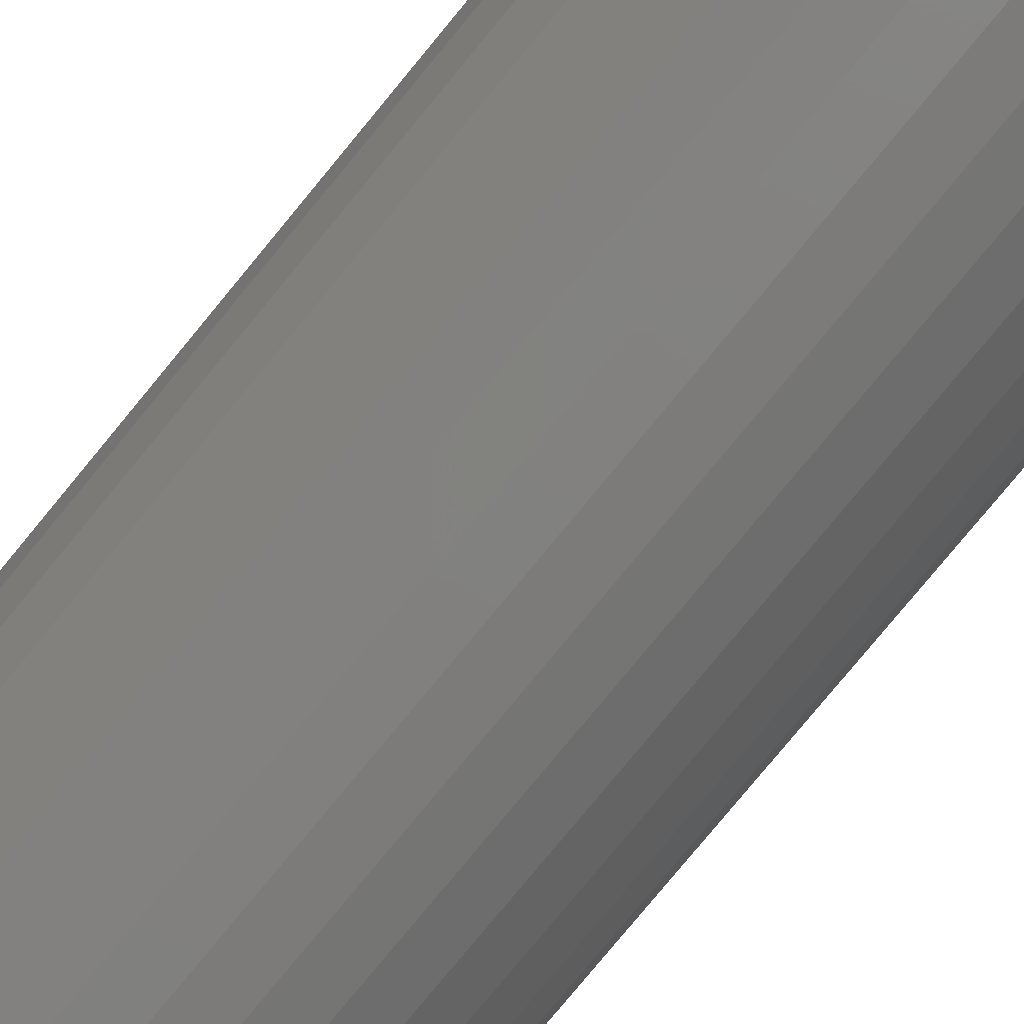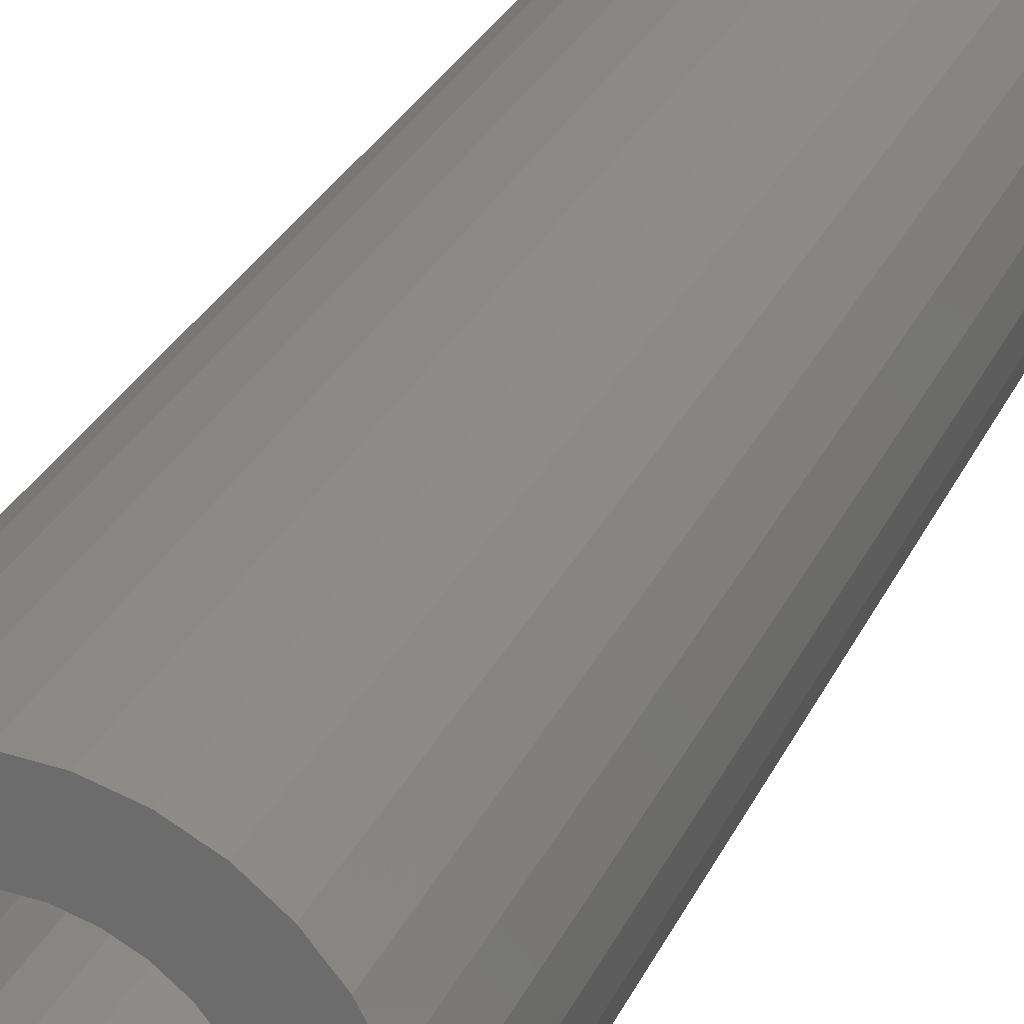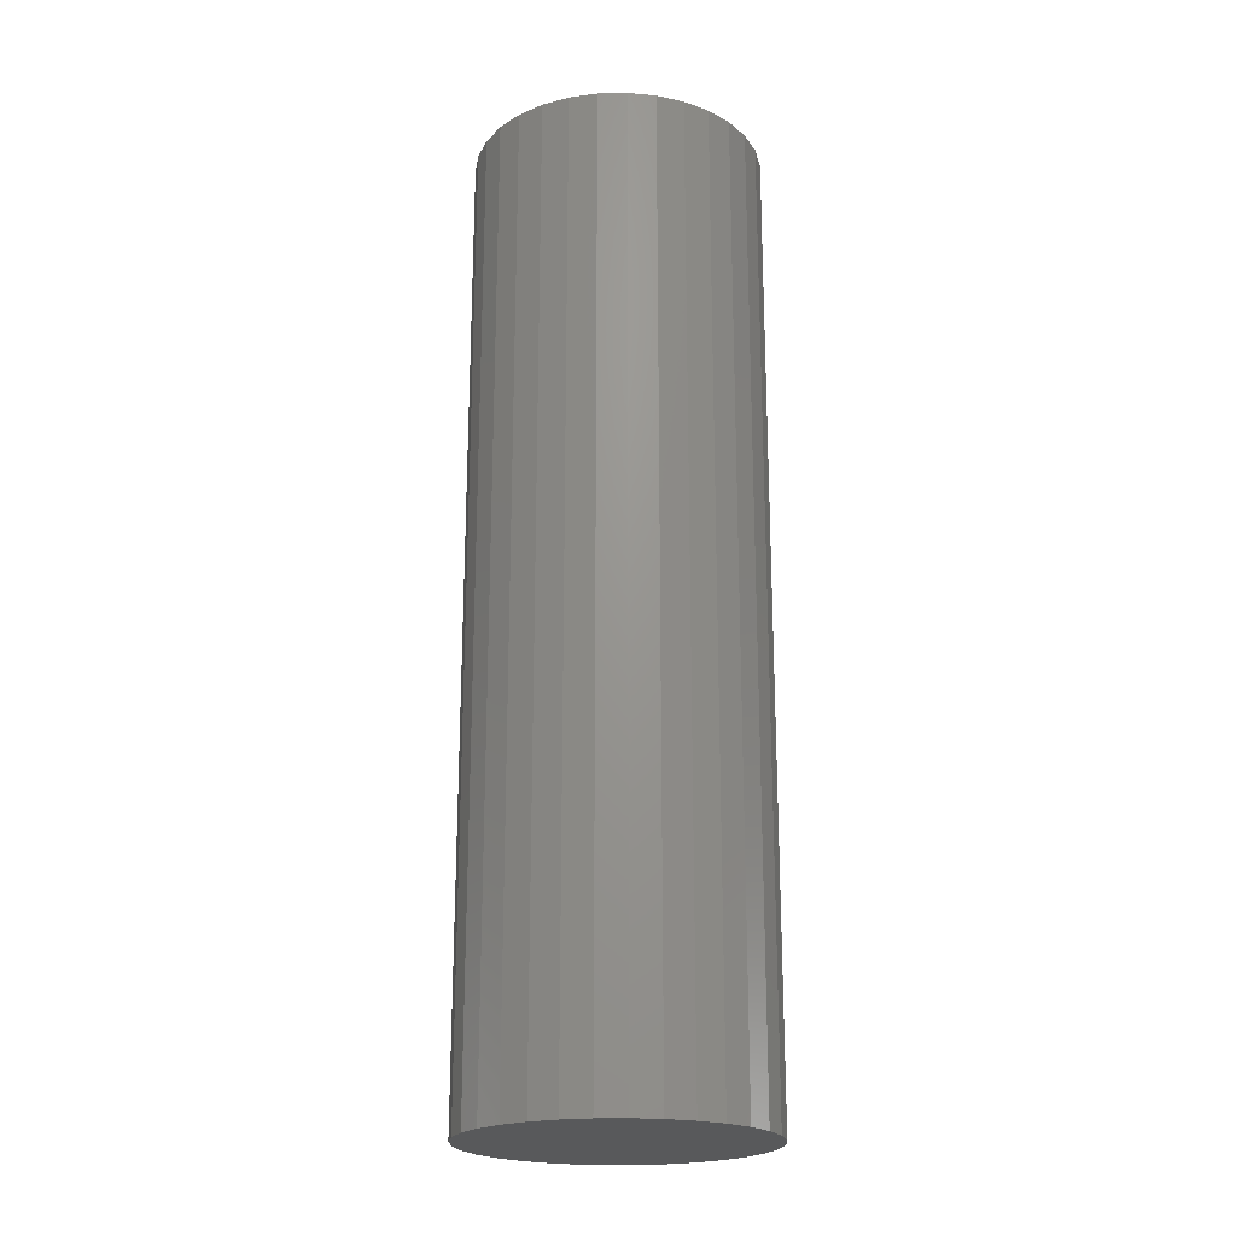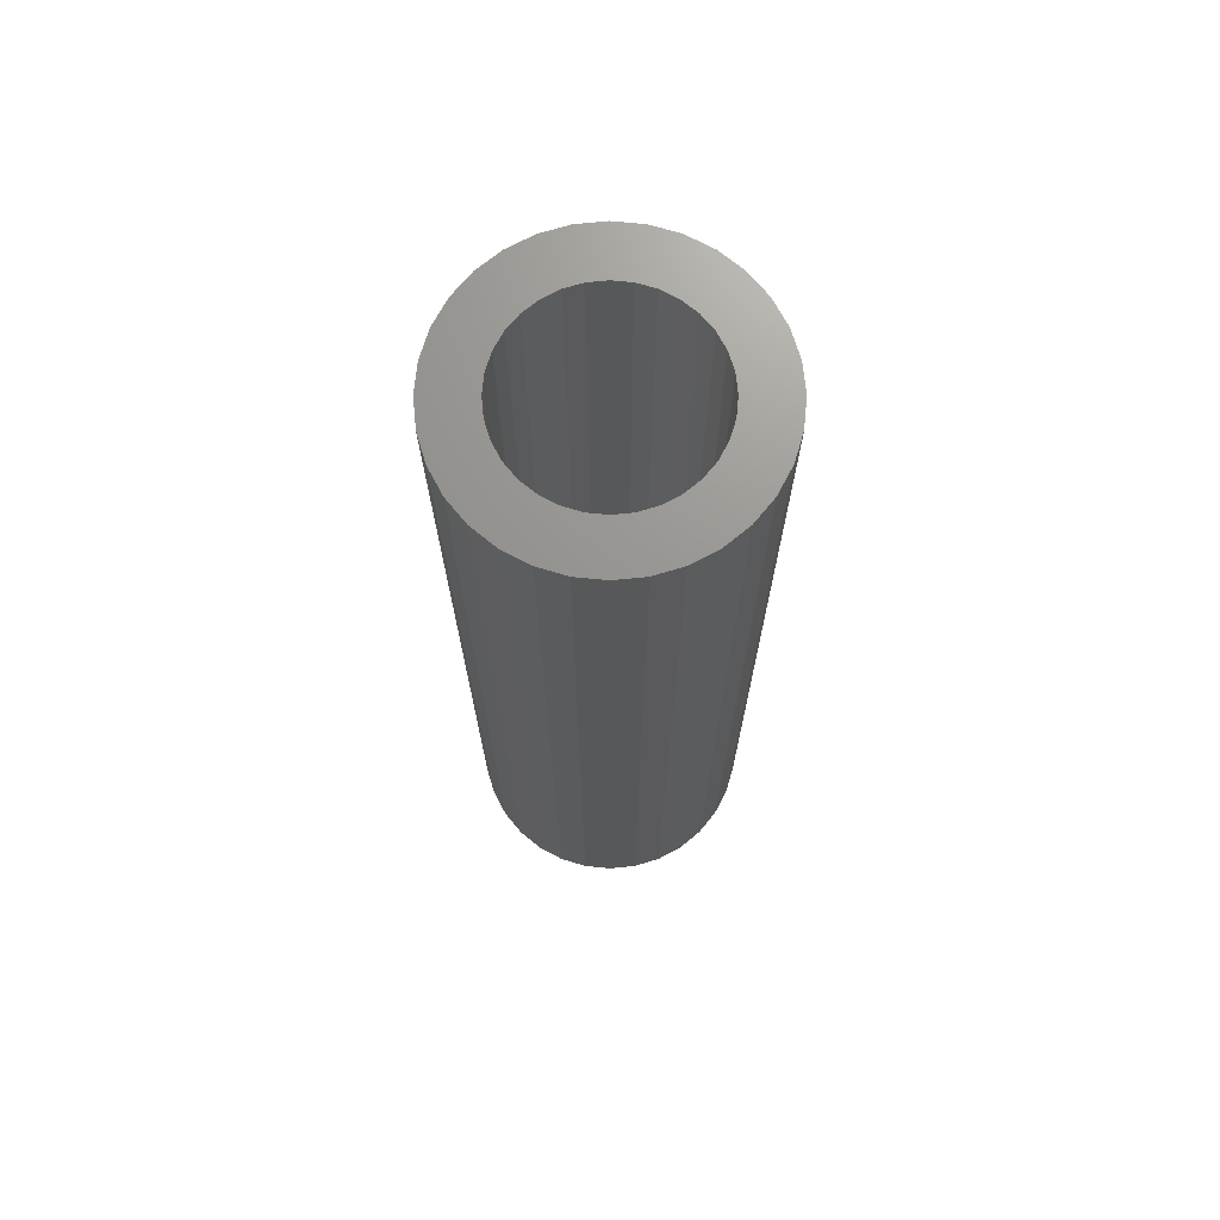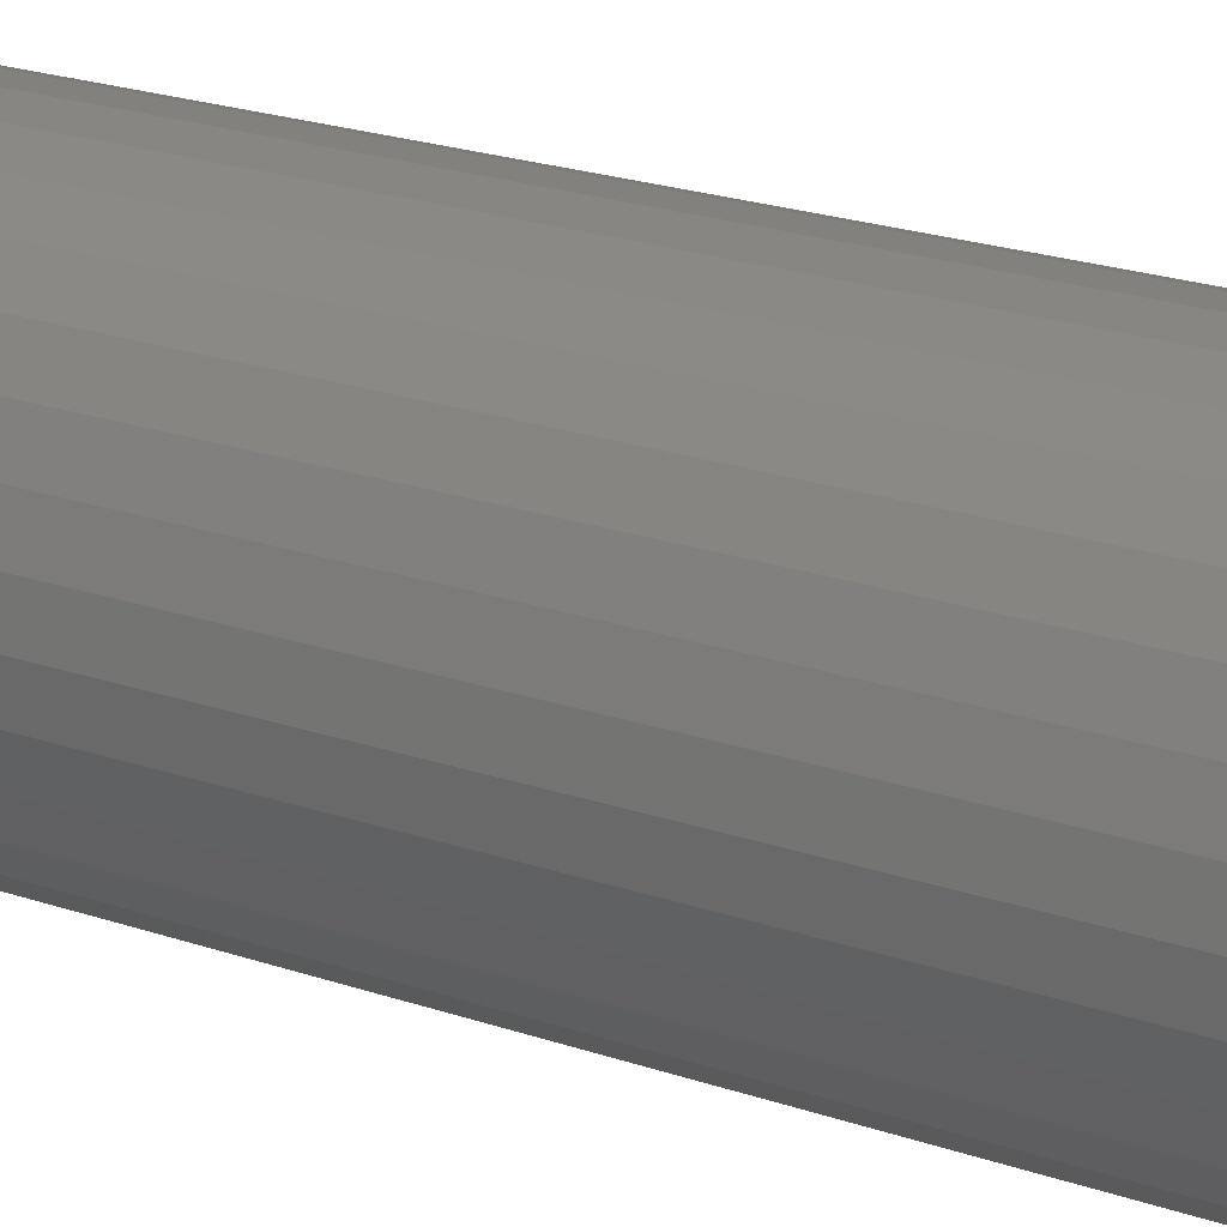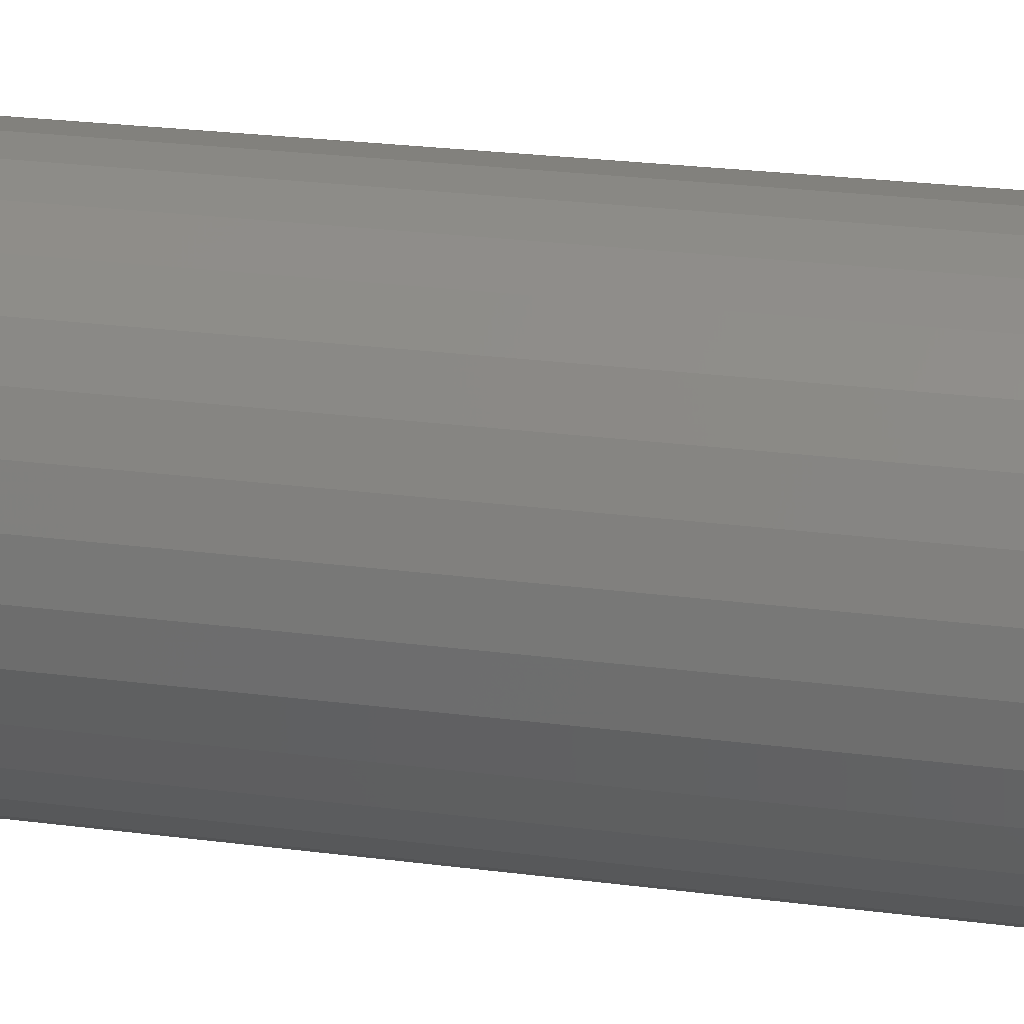
<metadata>
{"format":"stl","ext":"stl","renderer":"f3d","projection":"perspective","resolution":1024,"background":"white","views":[{"elev":-78.2,"azim":-39.4,"up":"+Z"},{"elev":26.5,"azim":-160.3,"up":"+Z"},{"elev":-21.4,"azim":-127.2,"up":"+Y"},{"elev":70.9,"azim":-78.8,"up":"+Y"},{"elev":20.1,"azim":123.4,"up":"+Z"},{"elev":20.9,"azim":104.1,"up":"+Z"}]}
</metadata>
<code>
# stl→obj: 128 verts, 252 faces
v -0.04236 -2.265e-18 0.06106
v -0.0951 -5.193e-18 0.0625
v -0.02967 -1.56e-18 0.06785
v -0.05349 -2.883e-18 0.05193
v -0.1055 -5.77e-18 0.04305
v -0.06262 -3.39e-18 0.0408
v -0.06941 -3.766e-18 0.0281
v -0.1119 -6.125e-18 0.02195
v -0.06941 -3.766e-18 -0.0281
v -0.06262 -3.39e-18 -0.0408
v -0.1055 -5.77e-18 -0.04305
v -0.05349 -2.883e-18 -0.05193
v -0.0951 -5.193e-18 -0.0625
v -0.04236 -2.265e-18 -0.06106
v -0.02967 -1.56e-18 -0.06785
v -0.08111 -4.416e-18 -0.07955
v -0.01589 -7.953e-19 -0.07203
v 0.02654 1.56e-18 0.06785
v 0.01276 7.953e-19 0.07203
v 0.07799 4.416e-18 0.07955
v 0.09198 5.193e-18 0.0625
v 0.03924 2.265e-18 0.06106
v 0.05037 2.883e-18 0.05193
v 0.1024 5.77e-18 0.04305
v 0.0595 3.39e-18 0.0408
v 0.06628 3.766e-18 0.0281
v 0.06628 3.766e-18 -0.0281
v 0.1088 6.125e-18 -0.02195
v 0.1024 5.77e-18 -0.04305
v 0.0595 3.39e-18 -0.0408
v 0.05037 2.883e-18 -0.05193
v 0.09198 5.193e-18 -0.0625
v 0.03924 2.265e-18 -0.06106
v 0.02654 1.56e-18 -0.06785
v 0.07799 4.416e-18 -0.07955
v 0.01276 7.953e-19 -0.07203
v -0.001563 1.404e-33 0.07344
v -0.08111 -4.416e-18 0.07955
v -0.06406 -3.47e-18 0.09354
v -0.04461 -2.39e-18 0.1039
v -0.02351 -1.218e-18 0.1103
v -0.001563 7.648e-34 0.1125
v 0.02039 1.218e-18 0.1103
v 0.04149 2.39e-18 0.1039
v 0.06094 3.47e-18 0.09354
v -0.01589 -7.953e-19 0.07203
v -0.001563 -9.985e-34 -0.07344
v 0.06094 3.47e-18 -0.09354
v 0.04149 2.39e-18 -0.1039
v 0.02039 1.218e-18 -0.1103
v -0.001563 -7.076e-33 -0.1125
v -0.02351 -1.218e-18 -0.1103
v -0.04461 -2.39e-18 -0.1039
v -0.06406 -3.47e-18 -0.09354
v -0.07359 -3.998e-18 0.01433
v -0.075 -4.077e-18 3.233e-17
v -0.1141 -6.245e-18 6.888e-18
v -0.07359 -3.998e-18 -0.01433
v -0.1119 -6.125e-18 -0.02195
v 0.07046 3.998e-18 -0.01433
v 0.07187 4.077e-18 -1.827e-17
v 0.1109 6.245e-18 -2.067e-17
v 0.07046 3.998e-18 0.01433
v 0.1088 6.125e-18 0.02195
v 0.01276 -0.7109 -0.07203
v 0.02654 -0.7109 -0.06785
v 0.03924 -0.7109 -0.06106
v 0.05037 -0.7109 -0.05193
v 0.0595 -0.7109 -0.0408
v 0.06628 -0.7109 -0.0281
v 0.07046 -0.7109 -0.01433
v 0.07187 -0.7109 -1.827e-17
v -0.001563 -0.7109 -0.07344
v -0.01589 -0.7109 -0.07203
v -0.02967 -0.7109 -0.06785
v -0.04236 -0.7109 -0.06106
v -0.05349 -0.7109 -0.05193
v -0.06262 -0.7109 -0.0408
v -0.06941 -0.7109 -0.0281
v -0.07359 -0.7109 -0.01433
v -0.075 -0.7109 3.233e-17
v -0.01589 -0.7109 0.07203
v -0.02967 -0.7109 0.06785
v -0.04236 -0.7109 0.06106
v -0.05349 -0.7109 0.05193
v -0.06262 -0.7109 0.0408
v -0.06941 -0.7109 0.0281
v -0.07359 -0.7109 0.01433
v -0.001563 -0.7109 0.07344
v 0.01276 -0.7109 0.07203
v 0.02654 -0.7109 0.06785
v 0.03924 -0.7109 0.06106
v 0.05037 -0.7109 0.05193
v 0.0595 -0.7109 0.0408
v 0.06628 -0.7109 0.0281
v 0.07046 -0.7109 0.01433
v -0.02351 -0.75 0.1103
v 0.02039 -0.75 0.1103
v -0.001563 -0.75 0.1125
v -0.04461 -0.75 0.1039
v 0.04149 -0.75 0.1039
v -0.06406 -0.75 0.09354
v 0.06094 -0.75 0.09354
v 0.06094 -0.75 -0.09354
v -0.04461 -0.75 -0.1039
v 0.04149 -0.75 -0.1039
v -0.02351 -0.75 -0.1103
v 0.02039 -0.75 -0.1103
v -0.001563 -0.75 -0.1125
v 0.07799 -0.75 0.07955
v -0.08111 -0.75 0.07955
v 0.09198 -0.75 0.0625
v -0.0951 -0.75 0.0625
v 0.1024 -0.75 0.04305
v -0.1055 -0.75 0.04305
v 0.1088 -0.75 0.02195
v -0.1119 -0.75 0.02195
v 0.1109 -0.75 -2.067e-17
v -0.1141 -0.75 6.888e-18
v 0.1088 -0.75 -0.02195
v -0.1119 -0.75 -0.02195
v 0.1024 -0.75 -0.04305
v -0.1055 -0.75 -0.04305
v 0.09198 -0.75 -0.0625
v -0.0951 -0.75 -0.0625
v 0.07799 -0.75 -0.07955
v -0.08111 -0.75 -0.07955
v -0.06406 -0.75 -0.09354
f 1 2 3
f 2 1 4
f 4 5 2
f 6 5 4
f 5 6 7
f 7 8 5
f 9 10 11
f 11 10 12
f 12 13 11
f 12 14 13
f 13 14 15
f 15 16 13
f 16 15 17
f 18 19 20
f 21 18 20
f 21 22 18
f 23 22 21
f 24 23 21
f 24 25 23
f 26 25 24
f 27 28 29
f 30 27 29
f 31 30 29
f 32 31 29
f 33 31 32
f 34 33 32
f 35 34 32
f 36 34 35
f 37 38 39
f 37 39 40
f 37 40 41
f 37 41 42
f 37 42 43
f 37 43 44
f 37 44 45
f 37 45 20
f 37 20 19
f 38 37 46
f 38 46 3
f 38 3 2
f 47 36 35
f 47 35 48
f 47 48 49
f 47 49 50
f 47 50 51
f 47 51 52
f 47 52 53
f 47 53 54
f 47 54 16
f 47 16 17
f 7 55 8
f 8 55 56
f 8 56 57
f 57 56 58
f 57 58 59
f 59 58 9
f 59 9 11
f 27 60 28
f 28 60 61
f 28 61 62
f 62 61 63
f 62 63 64
f 64 63 26
f 64 26 24
f 47 65 36
f 36 65 66
f 36 66 34
f 34 66 67
f 34 67 33
f 33 67 68
f 33 68 31
f 31 68 69
f 31 69 30
f 30 69 70
f 30 70 27
f 27 70 71
f 27 71 60
f 60 71 72
f 60 72 61
f 65 47 73
f 73 47 17
f 73 17 74
f 74 17 15
f 74 15 75
f 75 15 14
f 75 14 76
f 76 14 12
f 76 12 77
f 77 12 10
f 77 10 78
f 78 10 9
f 78 9 79
f 79 9 58
f 79 58 80
f 80 58 56
f 80 56 81
f 37 82 46
f 46 82 83
f 46 83 3
f 3 83 84
f 3 84 1
f 1 84 85
f 1 85 4
f 4 85 86
f 4 86 6
f 6 86 87
f 6 87 7
f 7 87 88
f 7 88 55
f 55 88 81
f 55 81 56
f 82 37 89
f 89 37 19
f 89 19 90
f 90 19 18
f 90 18 91
f 91 18 22
f 91 22 92
f 92 22 23
f 92 23 93
f 93 23 25
f 93 25 94
f 94 25 26
f 94 26 95
f 95 26 63
f 95 63 96
f 96 63 61
f 96 61 72
f 89 90 82
f 83 82 90
f 91 83 90
f 84 83 91
f 92 84 91
f 85 84 92
f 93 85 92
f 67 76 68
f 75 76 67
f 66 75 67
f 74 75 66
f 65 74 66
f 73 74 65
f 76 77 68
f 68 77 78
f 68 78 69
f 69 78 79
f 69 79 70
f 70 79 80
f 70 80 71
f 71 80 81
f 71 81 72
f 72 81 88
f 72 88 96
f 96 88 87
f 96 87 95
f 95 87 86
f 95 86 94
f 94 86 85
f 94 85 93
f 97 98 99
f 98 97 100
f 98 100 101
f 101 100 102
f 101 102 103
f 104 105 106
f 106 105 107
f 106 107 108
f 108 107 109
f 103 102 110
f 110 102 111
f 110 111 112
f 112 111 113
f 112 113 114
f 114 113 115
f 114 115 116
f 116 115 117
f 116 117 118
f 118 117 119
f 118 119 120
f 120 119 121
f 120 121 122
f 122 121 123
f 122 123 124
f 124 123 125
f 124 125 126
f 126 125 127
f 126 127 104
f 104 127 128
f 104 128 105
f 62 118 28
f 28 118 120
f 28 120 29
f 29 120 122
f 29 122 32
f 32 122 124
f 32 124 35
f 35 124 126
f 35 126 48
f 48 126 104
f 48 104 49
f 49 104 106
f 49 106 50
f 50 106 108
f 50 108 51
f 51 108 109
f 51 109 52
f 52 109 107
f 52 107 53
f 53 107 105
f 53 105 54
f 54 105 128
f 54 128 16
f 16 128 127
f 16 127 13
f 13 127 125
f 13 125 11
f 11 125 123
f 11 123 59
f 59 123 121
f 59 121 57
f 57 121 119
f 57 119 8
f 8 119 117
f 8 117 5
f 5 117 115
f 5 115 2
f 2 115 113
f 2 113 38
f 38 113 111
f 38 111 39
f 39 111 102
f 39 102 40
f 40 102 100
f 40 100 41
f 41 100 97
f 41 97 42
f 42 97 99
f 42 99 43
f 43 99 98
f 43 98 44
f 44 98 101
f 44 101 45
f 45 101 103
f 45 103 20
f 20 103 110
f 20 110 21
f 21 110 112
f 21 112 24
f 24 112 114
f 24 114 64
f 64 114 116
f 64 116 62
f 62 116 118

</code>
